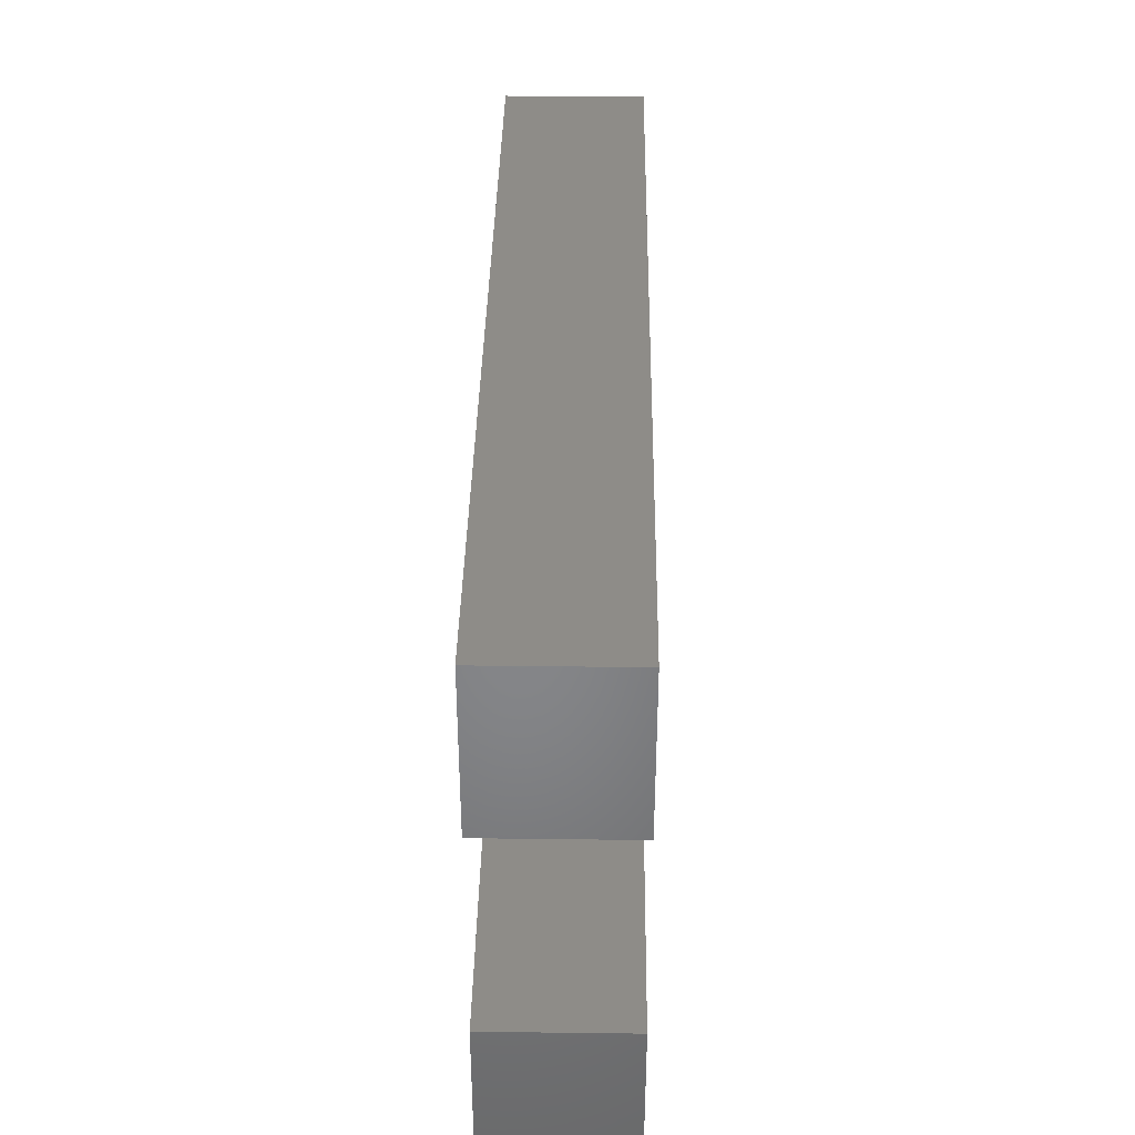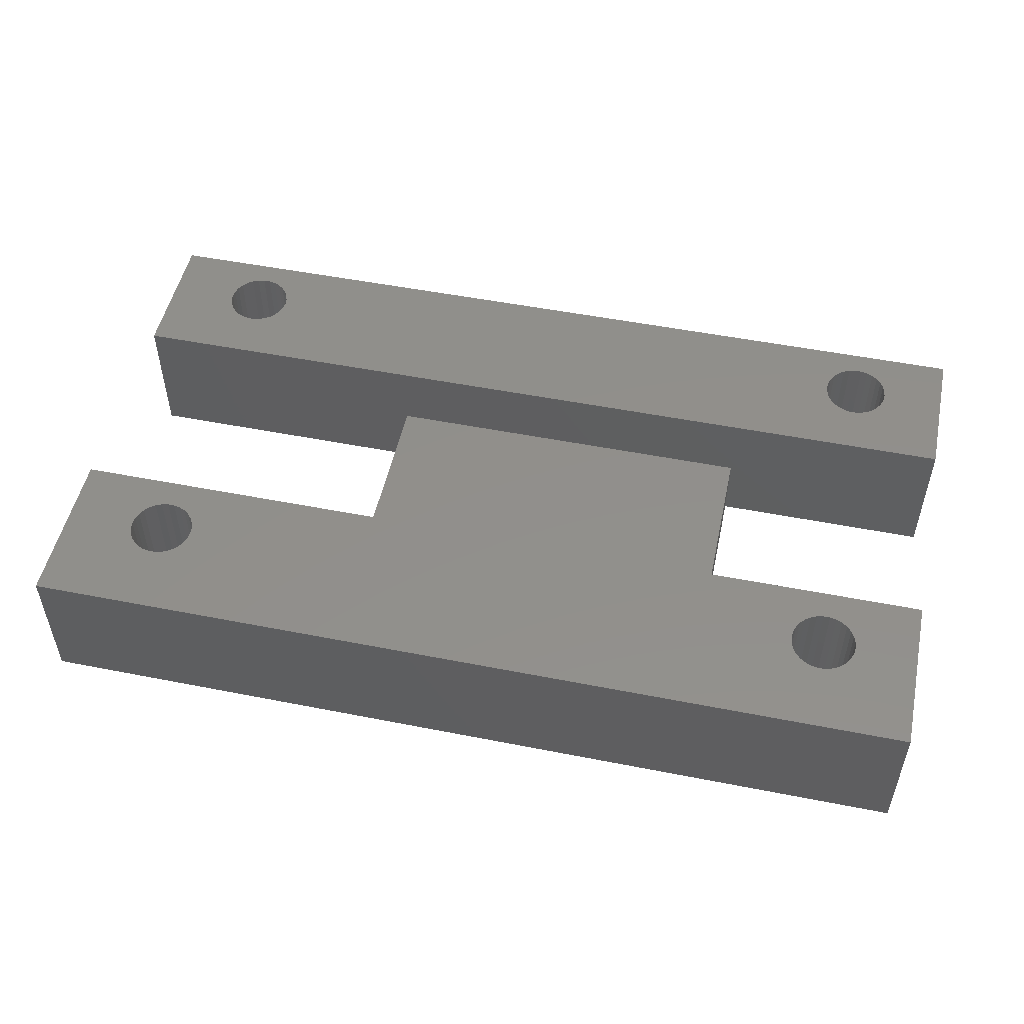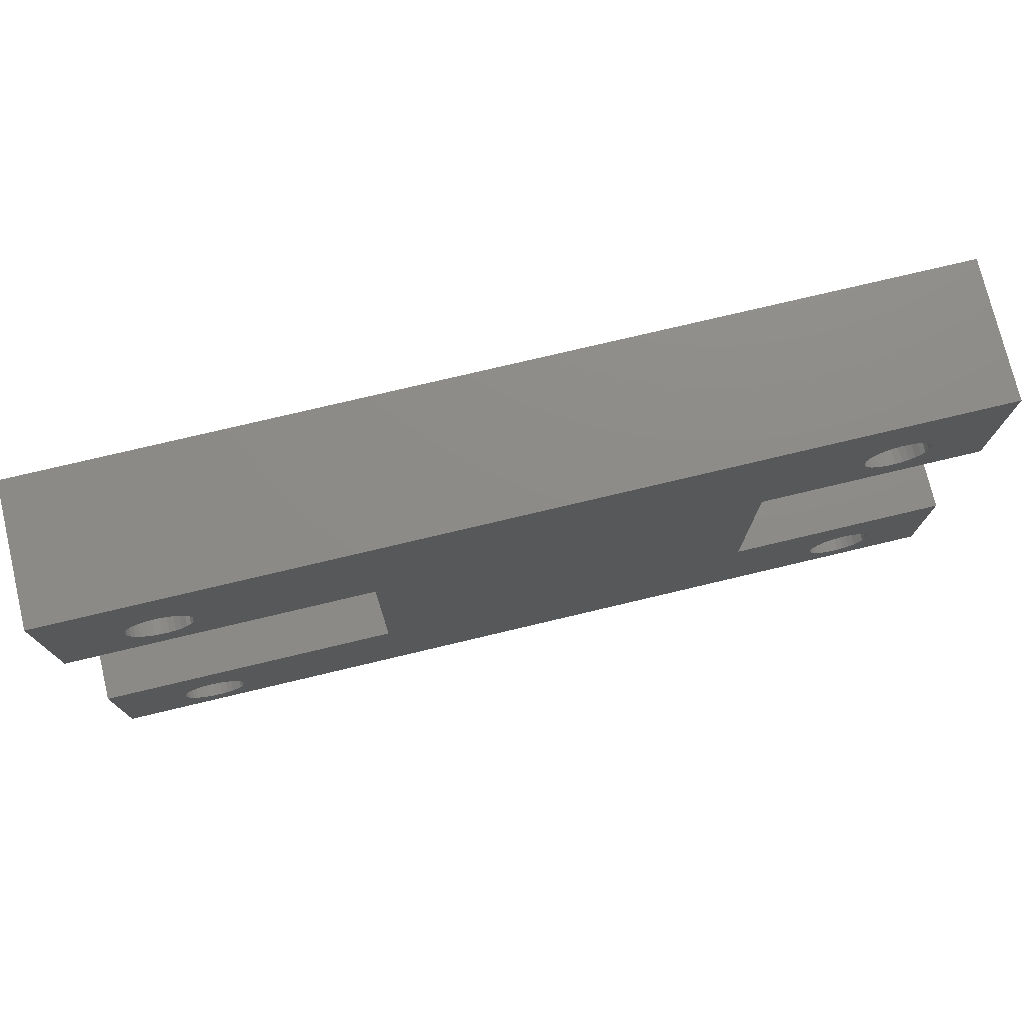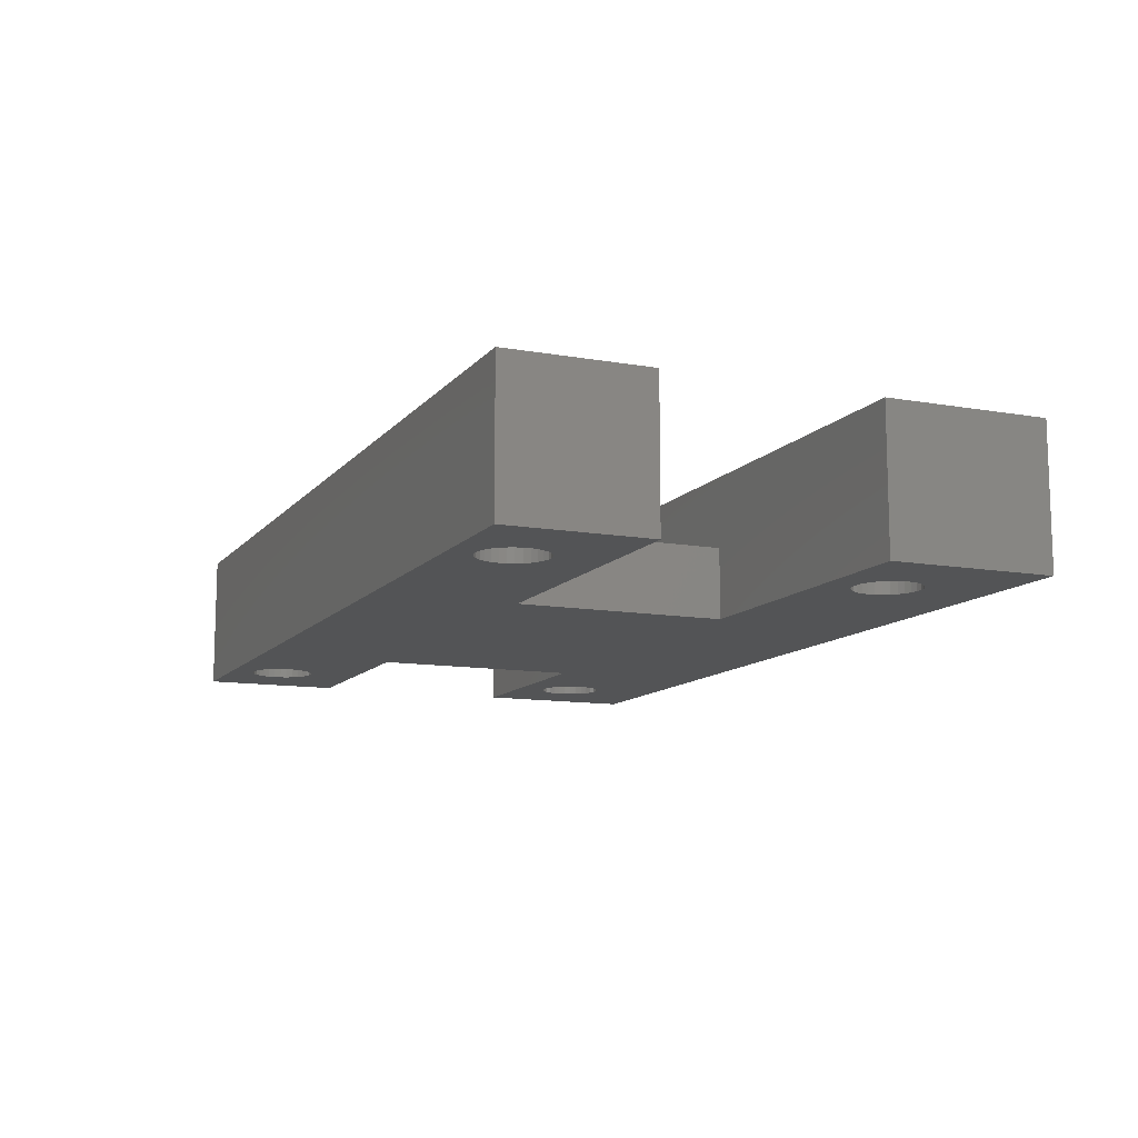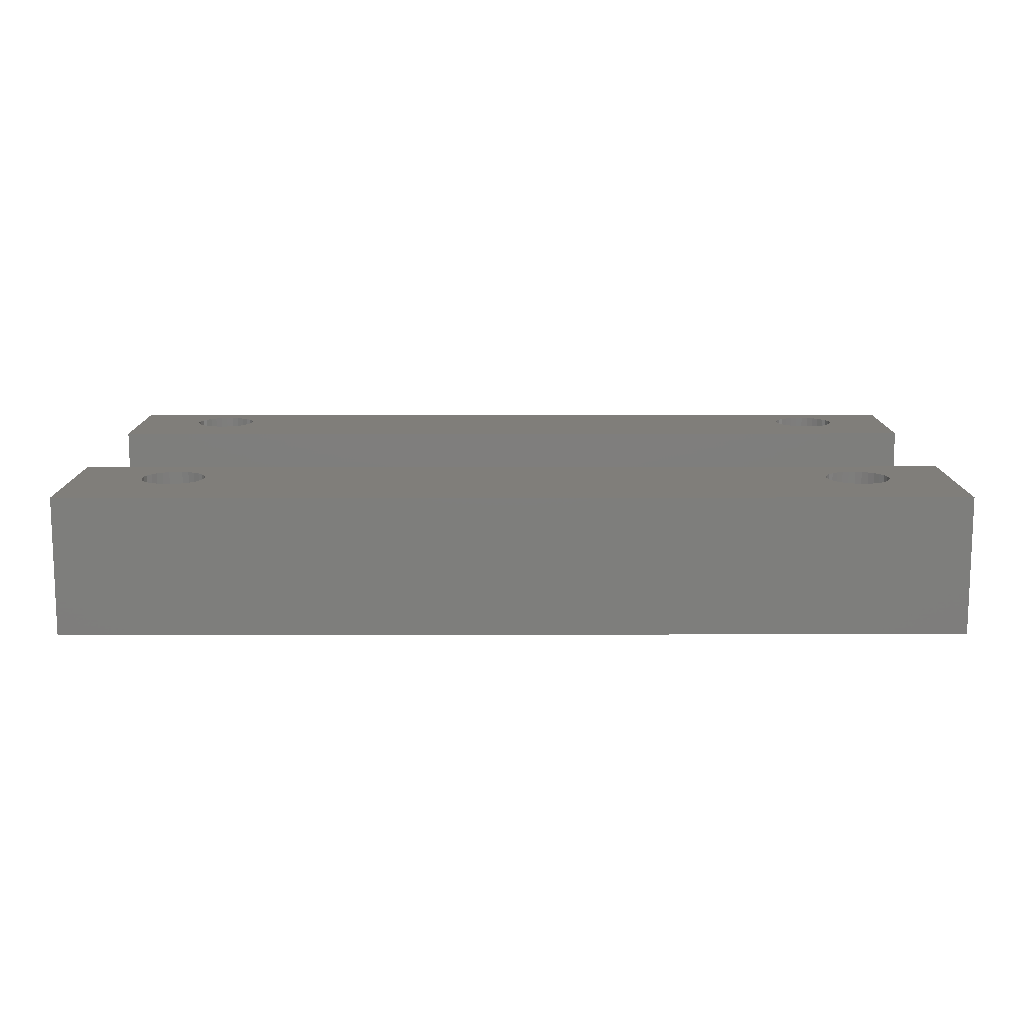
<metadata>
{"format":"stl","ext":"stl","renderer":"f3d","projection":"perspective","resolution":1024,"background":"white","views":[{"elev":36.9,"azim":90.9,"up":"+Y"},{"elev":51.2,"azim":-167.9,"up":"+Z"},{"elev":75.5,"azim":166.6,"up":"+Y"},{"elev":-11.4,"azim":66.8,"up":"+Z"},{"elev":12.2,"azim":179.9,"up":"+Z"}]}
</metadata>
<code>
# stl→obj: 264 verts, 540 faces
v 30.7 20.81 6
v 30.7 26.81 12
v 30.7 26.81 6
v 30.7 20.81 12
v 30.7 35.81 6
v 30.7 42.81 12
v 30.7 42.81 6
v 30.7 35.81 12
v 66.66 23.52 12
v 69.7 20.81 12
v 69.7 26.81 12
v 66.69 23.23 12
v 66.56 23.8 12
v 66.42 24.05 12
v 66.22 24.27 12
v 65.99 24.44 12
v 65.72 24.56 12
v 65.43 24.62 12
v 65.14 24.62 12
v 64.85 24.56 12
v 63.92 23.52 12
v 36.21 23.23 12
v 63.89 23.23 12
v 36.18 23.52 12
v 64.01 23.8 12
v 36.09 23.8 12
v 64.15 24.05 12
v 35.94 24.05 12
v 64.35 24.27 12
v 35.74 24.27 12
v 64.59 24.44 12
v 35.24 24.56 12
v 35.51 24.44 12
v 34.95 24.62 12
v 33.44 23.52 12
v 33.53 23.8 12
v 33.67 24.05 12
v 33.87 24.27 12
v 34.11 24.44 12
v 34.37 24.56 12
v 34.66 24.62 12
v 66.66 22.93 12
v 66.56 22.66 12
v 66.42 22.4 12
v 66.22 22.19 12
v 65.99 22.01 12
v 65.72 21.89 12
v 65.43 21.83 12
v 65.14 21.83 12
v 64.85 21.89 12
v 63.92 22.93 12
v 36.18 22.93 12
v 64.01 22.66 12
v 36.09 22.66 12
v 64.15 22.4 12
v 35.94 22.4 12
v 64.35 22.19 12
v 35.74 22.19 12
v 64.59 22.01 12
v 35.51 22.01 12
v 35.24 21.89 12
v 34.95 21.83 12
v 34.66 21.83 12
v 33.41 23.23 12
v 33.44 22.93 12
v 33.53 22.66 12
v 34.37 21.89 12
v 34.11 22.01 12
v 33.87 22.19 12
v 33.67 22.4 12
v 66.66 38.76 12
v 69.7 35.81 12
v 69.7 42.81 12
v 66.69 38.47 12
v 66.56 39.04 12
v 66.42 39.29 12
v 66.22 39.51 12
v 65.99 39.68 12
v 65.72 39.8 12
v 65.43 39.86 12
v 65.14 39.86 12
v 64.85 39.8 12
v 64.59 39.68 12
v 63.92 38.76 12
v 36.21 38.47 12
v 63.89 38.47 12
v 36.18 38.76 12
v 64.01 39.04 12
v 36.09 39.04 12
v 64.15 39.29 12
v 35.94 39.29 12
v 64.35 39.51 12
v 35.74 39.51 12
v 35.51 39.68 12
v 35.24 39.8 12
v 34.95 39.86 12
v 33.44 38.76 12
v 33.53 39.04 12
v 33.67 39.29 12
v 33.87 39.51 12
v 34.11 39.68 12
v 34.37 39.8 12
v 34.66 39.86 12
v 66.66 38.17 12
v 66.56 37.9 12
v 66.42 37.64 12
v 66.22 37.43 12
v 65.99 37.25 12
v 65.72 37.13 12
v 65.43 37.07 12
v 65.14 37.07 12
v 64.85 37.13 12
v 63.92 38.17 12
v 36.18 38.17 12
v 64.01 37.9 12
v 36.09 37.9 12
v 64.15 37.64 12
v 35.94 37.64 12
v 64.35 37.43 12
v 35.74 37.43 12
v 64.59 37.25 12
v 35.51 37.25 12
v 35.24 37.13 12
v 34.95 37.07 12
v 34.66 37.07 12
v 33.41 38.47 12
v 33.44 38.17 12
v 34.37 37.13 12
v 34.11 37.25 12
v 33.87 37.43 12
v 33.67 37.64 12
v 33.53 37.9 12
v 69.7 26.81 6
v 69.7 20.81 6
v 69.7 42.81 6
v 69.7 35.81 6
v 40.2 35.81 6
v 36.18 38.17 6
v 36.21 38.47 6
v 36.09 37.9 6
v 35.94 37.64 6
v 35.74 37.43 6
v 35.51 37.25 6
v 35.24 37.13 6
v 34.95 37.07 6
v 34.66 37.07 6
v 33.44 38.17 6
v 33.41 38.47 6
v 33.53 37.9 6
v 33.67 37.64 6
v 33.87 37.43 6
v 34.11 37.25 6
v 34.37 37.13 6
v 66.66 23.52 6
v 66.69 23.23 6
v 66.66 22.93 6
v 66.56 22.66 6
v 66.42 22.4 6
v 66.22 22.19 6
v 65.99 22.01 6
v 65.72 21.89 6
v 65.43 21.83 6
v 65.14 21.83 6
v 63.92 22.93 6
v 56.7 26.81 6
v 63.89 23.23 6
v 64.01 22.66 6
v 64.15 22.4 6
v 64.35 22.19 6
v 35.74 22.19 6
v 64.59 22.01 6
v 40.2 26.81 6
v 56.7 35.81 6
v 35.51 22.01 6
v 64.85 21.89 6
v 35.94 22.4 6
v 36.18 22.93 6
v 36.21 23.23 6
v 36.09 22.66 6
v 35.24 21.89 6
v 34.95 21.83 6
v 33.44 22.93 6
v 33.41 23.23 6
v 33.53 22.66 6
v 33.67 22.4 6
v 33.87 22.19 6
v 34.11 22.01 6
v 34.37 21.89 6
v 34.66 21.83 6
v 66.56 23.8 6
v 66.42 24.05 6
v 66.22 24.27 6
v 65.99 24.44 6
v 65.72 24.56 6
v 65.43 24.62 6
v 65.14 24.62 6
v 64.85 24.56 6
v 64.59 24.44 6
v 64.35 24.27 6
v 64.15 24.05 6
v 64.01 23.8 6
v 63.92 23.52 6
v 36.18 23.52 6
v 36.09 23.8 6
v 35.94 24.05 6
v 35.74 24.27 6
v 35.51 24.44 6
v 35.24 24.56 6
v 34.95 24.62 6
v 34.66 24.62 6
v 34.37 24.56 6
v 33.44 23.52 6
v 33.53 23.8 6
v 33.67 24.05 6
v 34.11 24.44 6
v 33.87 24.27 6
v 66.66 38.76 6
v 66.69 38.47 6
v 66.66 38.17 6
v 66.56 37.9 6
v 66.42 37.64 6
v 66.22 37.43 6
v 65.99 37.25 6
v 65.72 37.13 6
v 65.43 37.07 6
v 65.14 37.07 6
v 63.92 38.17 6
v 63.89 38.47 6
v 64.01 37.9 6
v 64.15 37.64 6
v 64.35 37.43 6
v 64.59 37.25 6
v 64.85 37.13 6
v 66.56 39.04 6
v 66.42 39.29 6
v 66.22 39.51 6
v 65.99 39.68 6
v 65.72 39.8 6
v 65.43 39.86 6
v 65.14 39.86 6
v 64.85 39.8 6
v 64.59 39.68 6
v 63.92 38.76 6
v 64.01 39.04 6
v 64.15 39.29 6
v 64.35 39.51 6
v 35.51 39.68 6
v 35.94 39.29 6
v 36.18 38.76 6
v 36.09 39.04 6
v 35.74 39.51 6
v 35.24 39.8 6
v 34.95 39.86 6
v 34.66 39.86 6
v 33.44 38.76 6
v 33.53 39.04 6
v 34.37 39.8 6
v 34.11 39.68 6
v 33.87 39.51 6
v 33.67 39.29 6
v 56.7 35.81 9
v 40.2 35.81 9
v 56.7 26.81 9
v 40.2 26.81 9
f 1 2 3
f 2 1 4
f 5 6 7
f 6 5 8
f 9 10 11
f 10 9 12
f 11 13 9
f 11 14 13
f 11 15 14
f 11 16 15
f 11 17 16
f 11 18 17
f 11 19 18
f 11 20 19
f 2 20 11
f 21 22 23
f 24 21 25
f 26 25 27
f 28 27 29
f 30 29 31
f 32 20 2
f 21 24 22
f 25 26 24
f 27 28 26
f 29 30 28
f 31 33 30
f 31 32 33
f 20 32 31
f 32 2 34
f 4 35 2
f 36 2 35
f 37 2 36
f 38 2 37
f 39 2 38
f 40 2 39
f 41 2 40
f 34 2 41
f 42 10 12
f 43 10 42
f 44 10 43
f 45 10 44
f 46 10 45
f 47 10 46
f 48 10 47
f 49 10 48
f 4 49 50
f 22 51 23
f 52 51 22
f 51 52 53
f 54 53 52
f 53 54 55
f 56 55 54
f 55 56 57
f 58 57 56
f 57 58 59
f 60 59 58
f 59 60 50
f 61 50 60
f 62 50 61
f 4 50 62
f 4 62 63
f 35 4 64
f 64 4 65
f 65 4 66
f 49 4 10
f 67 4 63
f 68 4 67
f 69 4 68
f 70 4 69
f 66 4 70
f 71 72 73
f 72 71 74
f 73 75 71
f 73 76 75
f 73 77 76
f 73 78 77
f 73 79 78
f 73 80 79
f 73 81 80
f 73 82 81
f 73 83 82
f 84 85 86
f 87 84 88
f 89 88 90
f 91 90 92
f 93 92 83
f 6 83 73
f 84 87 85
f 88 89 87
f 90 91 89
f 92 93 91
f 83 94 93
f 83 6 94
f 94 6 95
f 95 6 96
f 8 97 6
f 98 6 97
f 99 6 98
f 100 6 99
f 101 6 100
f 102 6 101
f 103 6 102
f 96 6 103
f 104 72 74
f 105 72 104
f 106 72 105
f 107 72 106
f 108 72 107
f 109 72 108
f 110 72 109
f 111 72 110
f 112 72 111
f 85 113 86
f 114 113 85
f 113 114 115
f 116 115 114
f 115 116 117
f 118 117 116
f 117 118 119
f 120 119 118
f 119 120 121
f 122 121 120
f 121 122 112
f 123 112 122
f 8 112 123
f 8 123 124
f 8 124 125
f 97 8 126
f 126 8 127
f 112 8 72
f 128 8 125
f 129 8 128
f 130 8 129
f 131 8 130
f 132 8 131
f 127 8 132
f 10 133 11
f 133 10 134
f 72 135 73
f 135 72 136
f 135 6 73
f 6 135 7
f 137 138 139
f 137 140 138
f 137 141 140
f 137 142 141
f 137 143 142
f 137 144 143
f 137 145 144
f 5 145 137
f 145 5 146
f 147 5 148
f 149 5 147
f 150 5 149
f 151 5 150
f 152 5 151
f 153 5 152
f 146 5 153
f 154 134 155
f 134 156 155
f 134 157 156
f 134 158 157
f 134 159 158
f 134 160 159
f 134 161 160
f 134 162 161
f 134 163 162
f 1 163 134
f 164 165 166
f 167 165 164
f 168 165 167
f 169 165 168
f 170 169 171
f 165 172 173
f 169 170 165
f 174 171 175
f 163 1 175
f 165 176 172
f 172 177 178
f 172 179 177
f 172 176 179
f 165 170 176
f 171 174 170
f 175 180 174
f 175 181 180
f 175 1 181
f 182 1 183
f 184 1 182
f 185 1 184
f 186 1 185
f 187 1 186
f 188 1 187
f 189 1 188
f 181 1 189
f 134 154 133
f 190 133 154
f 191 133 190
f 192 133 191
f 193 133 192
f 194 133 193
f 195 133 194
f 196 133 195
f 165 196 197
f 165 197 198
f 196 165 133
f 199 165 198
f 200 165 199
f 201 165 200
f 202 165 201
f 165 202 166
f 203 172 178
f 204 172 203
f 205 172 204
f 206 172 205
f 207 172 206
f 208 172 207
f 209 172 208
f 3 209 210
f 3 210 211
f 1 212 183
f 3 212 1
f 212 3 213
f 213 3 214
f 209 3 172
f 215 3 211
f 216 3 215
f 214 3 216
f 217 136 218
f 136 219 218
f 136 220 219
f 136 221 220
f 136 222 221
f 136 223 222
f 136 224 223
f 136 225 224
f 136 226 225
f 173 226 136
f 227 173 228
f 229 173 227
f 230 173 229
f 231 173 230
f 232 173 231
f 233 173 232
f 226 173 233
f 136 217 135
f 234 135 217
f 235 135 234
f 236 135 235
f 237 135 236
f 238 135 237
f 239 135 238
f 240 135 239
f 241 135 240
f 242 135 241
f 173 243 228
f 173 244 243
f 173 245 244
f 173 246 245
f 173 242 246
f 247 242 173
f 137 173 172
f 248 173 137
f 249 137 139
f 250 137 249
f 248 137 250
f 173 248 251
f 247 173 251
f 7 242 247
f 7 247 252
f 7 252 253
f 7 253 254
f 5 255 148
f 7 255 5
f 255 7 256
f 242 7 135
f 257 7 254
f 258 7 257
f 259 7 258
f 260 7 259
f 256 7 260
f 1 10 4
f 10 1 134
f 261 8 262
f 5 262 8
f 262 5 137
f 8 261 72
f 136 261 173
f 261 136 72
f 262 263 261
f 263 262 264
f 11 263 2
f 133 263 11
f 263 133 165
f 264 2 263
f 3 264 172
f 264 3 2
f 172 262 137
f 262 172 264
f 263 173 261
f 173 263 165
f 178 24 203
f 24 178 22
f 64 212 35
f 212 64 183
f 210 34 41
f 34 210 209
f 181 63 62
f 63 181 189
f 207 30 33
f 30 207 206
f 208 33 32
f 33 208 207
f 216 39 38
f 39 216 215
f 215 40 39
f 40 215 211
f 204 28 205
f 28 204 26
f 203 26 204
f 26 203 24
f 205 30 206
f 30 205 28
f 209 32 34
f 32 209 208
f 36 214 37
f 214 36 213
f 37 216 38
f 216 37 214
f 35 213 36
f 213 35 212
f 211 41 40
f 41 211 210
f 177 22 178
f 22 177 52
f 170 56 176
f 56 170 58
f 179 52 177
f 52 179 54
f 176 54 179
f 54 176 56
f 187 69 68
f 69 187 186
f 70 184 66
f 184 70 185
f 170 60 58
f 60 170 174
f 189 67 63
f 67 189 188
f 188 68 67
f 68 188 187
f 69 185 70
f 185 69 186
f 66 182 65
f 182 66 184
f 65 183 64
f 183 65 182
f 174 61 60
f 61 174 180
f 180 62 61
f 62 180 181
f 139 87 249
f 87 139 85
f 126 255 97
f 255 126 148
f 254 96 103
f 96 254 253
f 145 125 124
f 125 145 146
f 247 93 94
f 93 247 251
f 252 94 95
f 94 252 247
f 259 101 100
f 101 259 258
f 258 102 101
f 102 258 257
f 250 91 248
f 91 250 89
f 249 89 250
f 89 249 87
f 248 93 251
f 93 248 91
f 253 95 96
f 95 253 252
f 98 260 99
f 260 98 256
f 99 259 100
f 259 99 260
f 97 256 98
f 256 97 255
f 257 103 102
f 103 257 254
f 138 85 139
f 85 138 114
f 142 118 141
f 118 142 120
f 140 114 138
f 114 140 116
f 141 116 140
f 116 141 118
f 131 149 132
f 149 131 150
f 127 148 126
f 148 127 147
f 144 124 123
f 124 144 145
f 142 122 120
f 122 142 143
f 153 129 128
f 129 153 152
f 130 150 131
f 150 130 151
f 132 147 127
f 147 132 149
f 143 123 122
f 123 143 144
f 152 130 129
f 130 152 151
f 146 128 125
f 128 146 153
f 218 71 217
f 71 218 74
f 241 81 82
f 81 241 240
f 237 77 78
f 77 237 236
f 90 246 92
f 246 90 245
f 242 82 83
f 82 242 241
f 222 106 221
f 106 222 107
f 234 76 235
f 76 234 75
f 217 75 234
f 75 217 71
f 235 77 236
f 77 235 76
f 239 79 80
f 79 239 238
f 240 80 81
f 80 240 239
f 238 78 79
f 78 238 237
f 84 244 88
f 244 84 243
f 88 245 90
f 245 88 244
f 86 243 84
f 243 86 228
f 246 83 92
f 83 246 242
f 219 74 218
f 74 219 104
f 224 110 109
f 110 224 225
f 222 108 107
f 108 222 223
f 233 121 112
f 121 233 232
f 225 111 110
f 111 225 226
f 119 230 117
f 230 119 231
f 115 227 113
f 227 115 229
f 113 228 86
f 228 113 227
f 223 109 108
f 109 223 224
f 220 104 219
f 104 220 105
f 221 105 220
f 105 221 106
f 226 112 111
f 112 226 233
f 232 119 121
f 119 232 231
f 117 229 115
f 229 117 230
f 155 9 154
f 9 155 12
f 197 19 20
f 19 197 196
f 162 49 48
f 49 162 163
f 193 15 16
f 15 193 192
f 27 199 29
f 199 27 200
f 198 20 31
f 20 198 197
f 159 44 158
f 44 159 45
f 190 14 191
f 14 190 13
f 154 13 190
f 13 154 9
f 191 15 192
f 15 191 14
f 195 17 18
f 17 195 194
f 196 18 19
f 18 196 195
f 194 16 17
f 16 194 193
f 21 201 25
f 201 21 202
f 25 200 27
f 200 25 201
f 23 202 21
f 202 23 166
f 199 31 29
f 31 199 198
f 156 12 155
f 12 156 42
f 161 48 47
f 48 161 162
f 159 46 45
f 46 159 160
f 171 57 59
f 57 171 169
f 163 50 49
f 50 163 175
f 57 168 55
f 168 57 169
f 53 164 51
f 164 53 167
f 51 166 23
f 166 51 164
f 160 47 46
f 47 160 161
f 157 42 156
f 42 157 43
f 158 43 157
f 43 158 44
f 175 59 50
f 59 175 171
f 55 167 53
f 167 55 168

</code>
